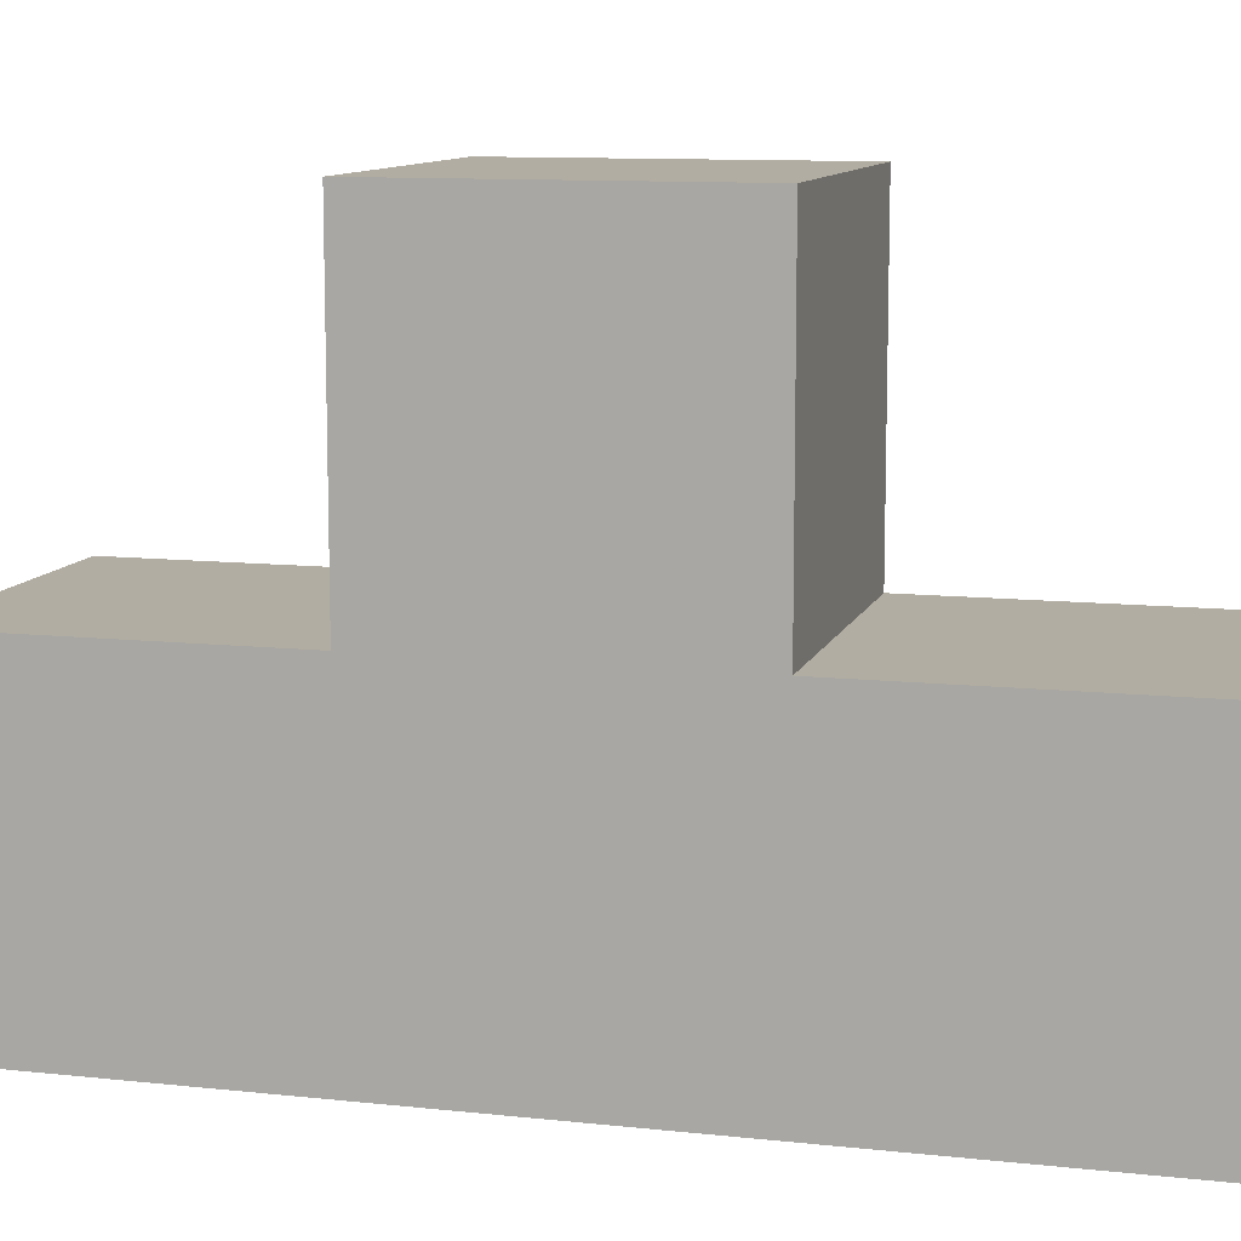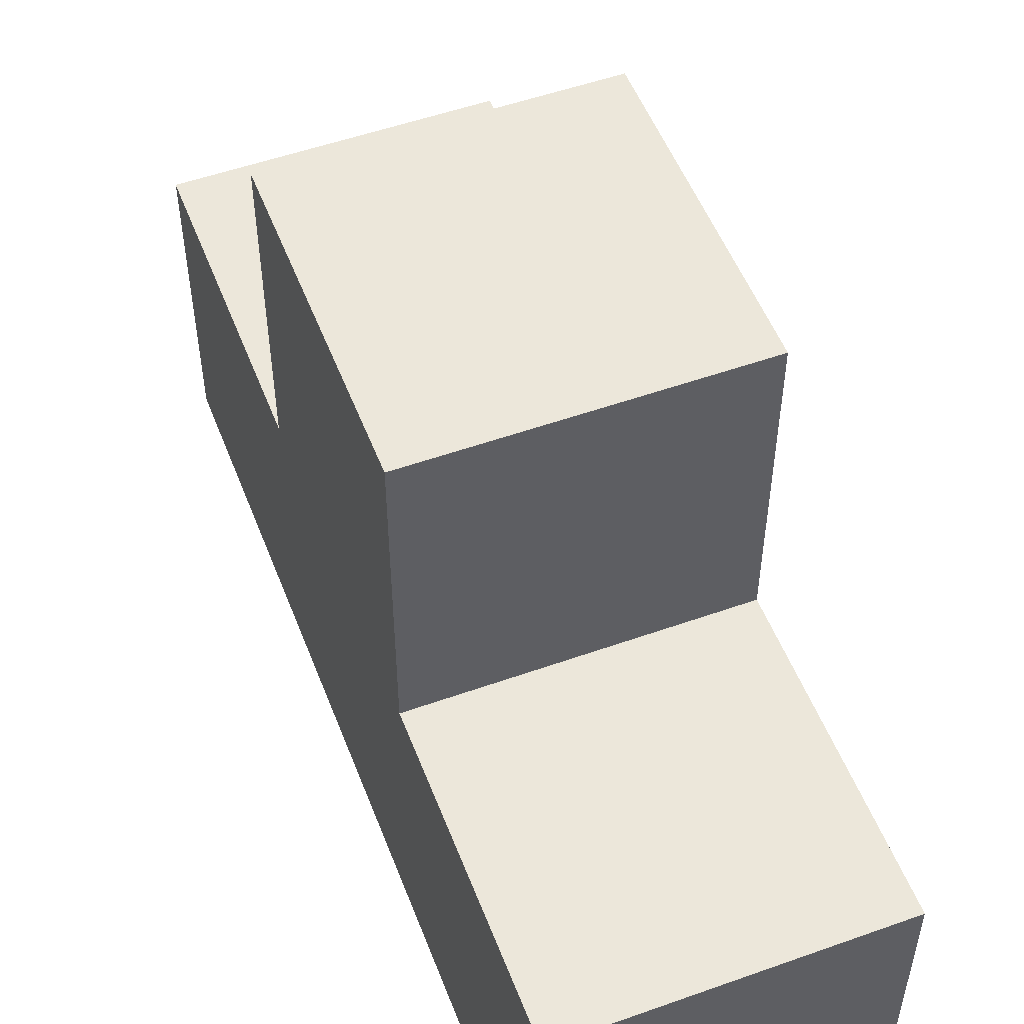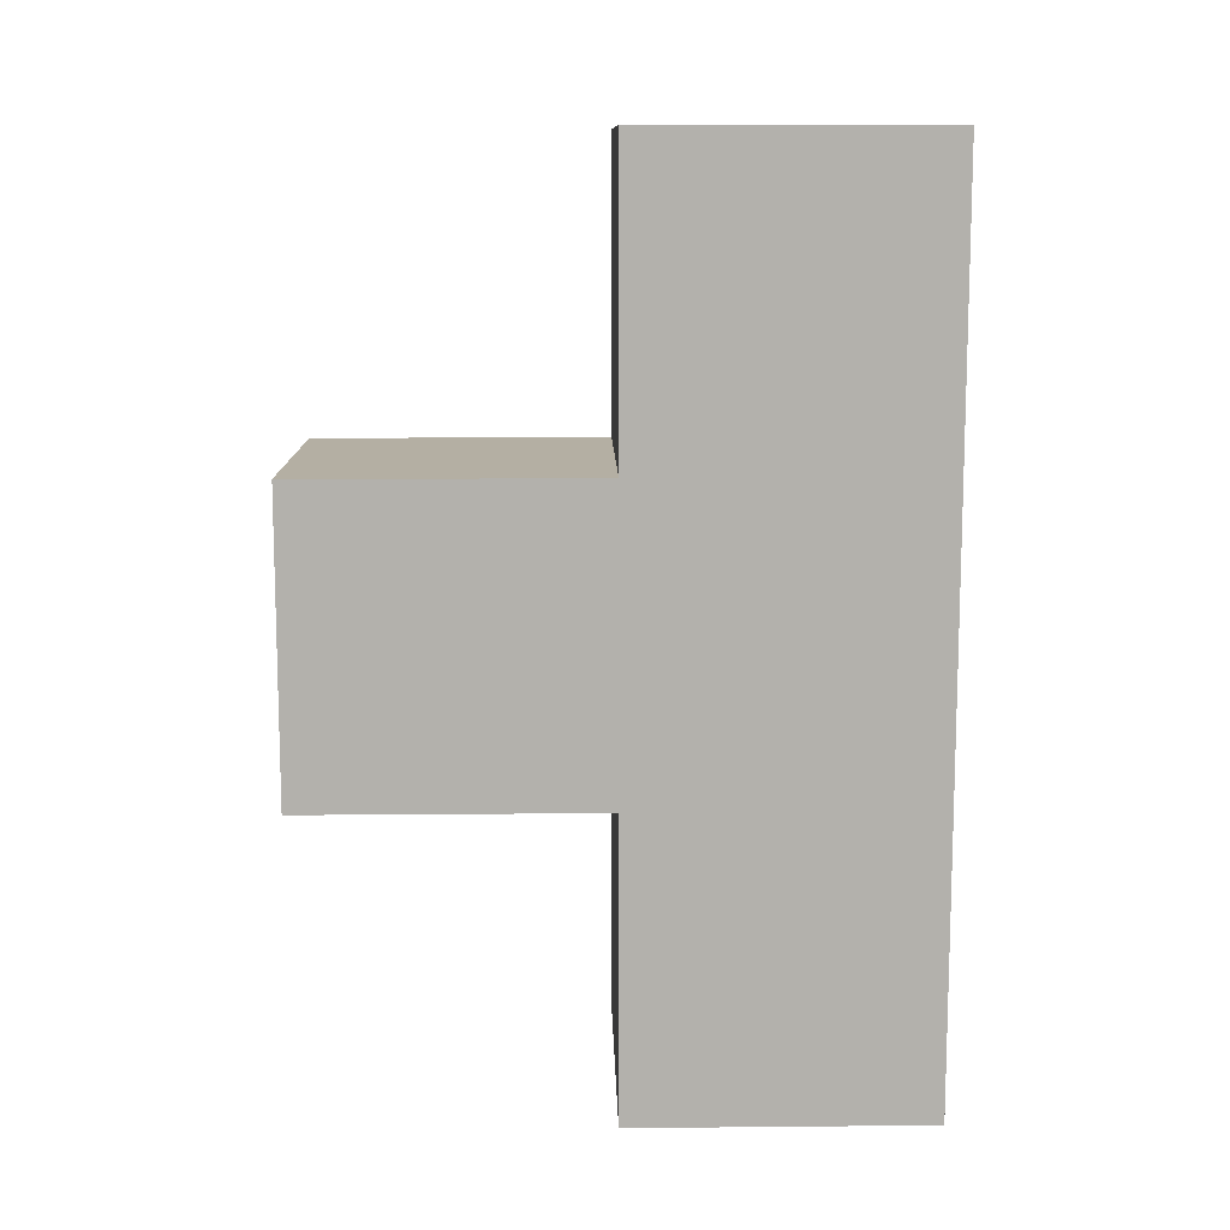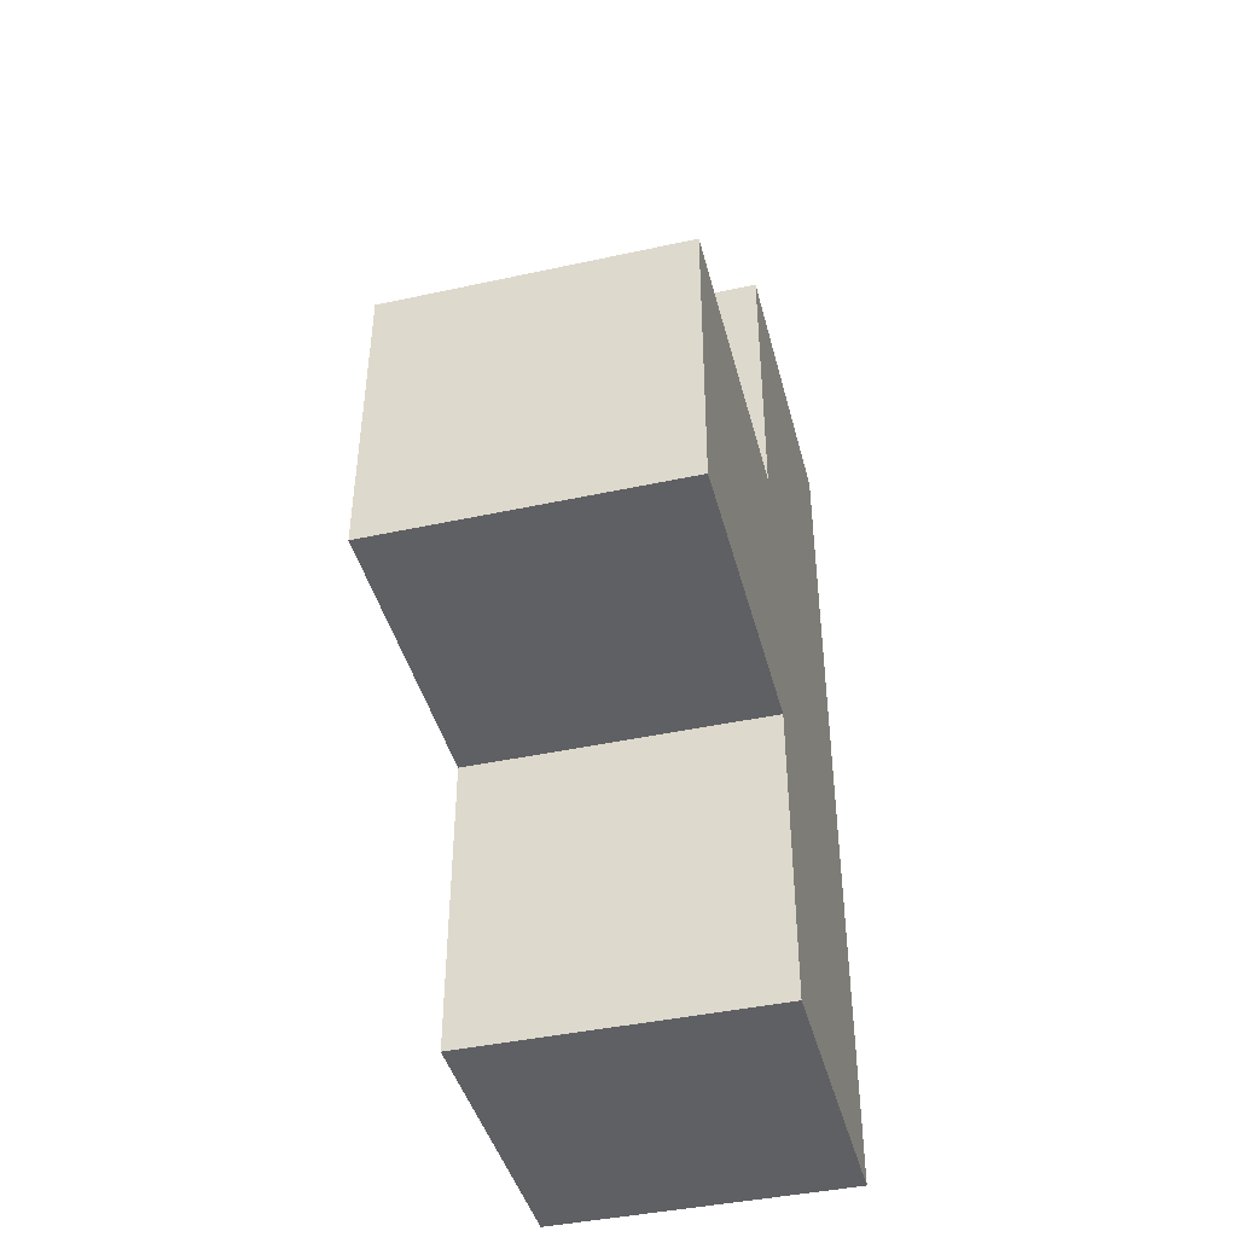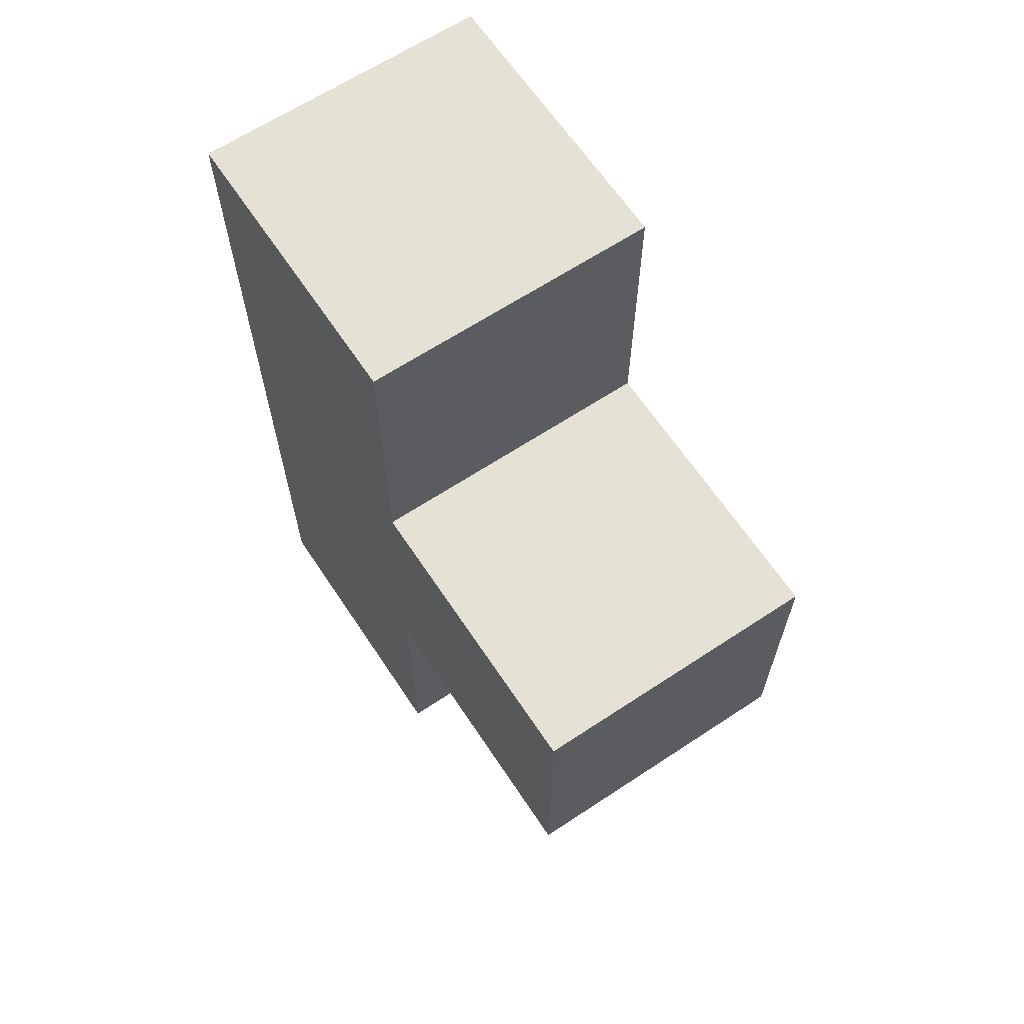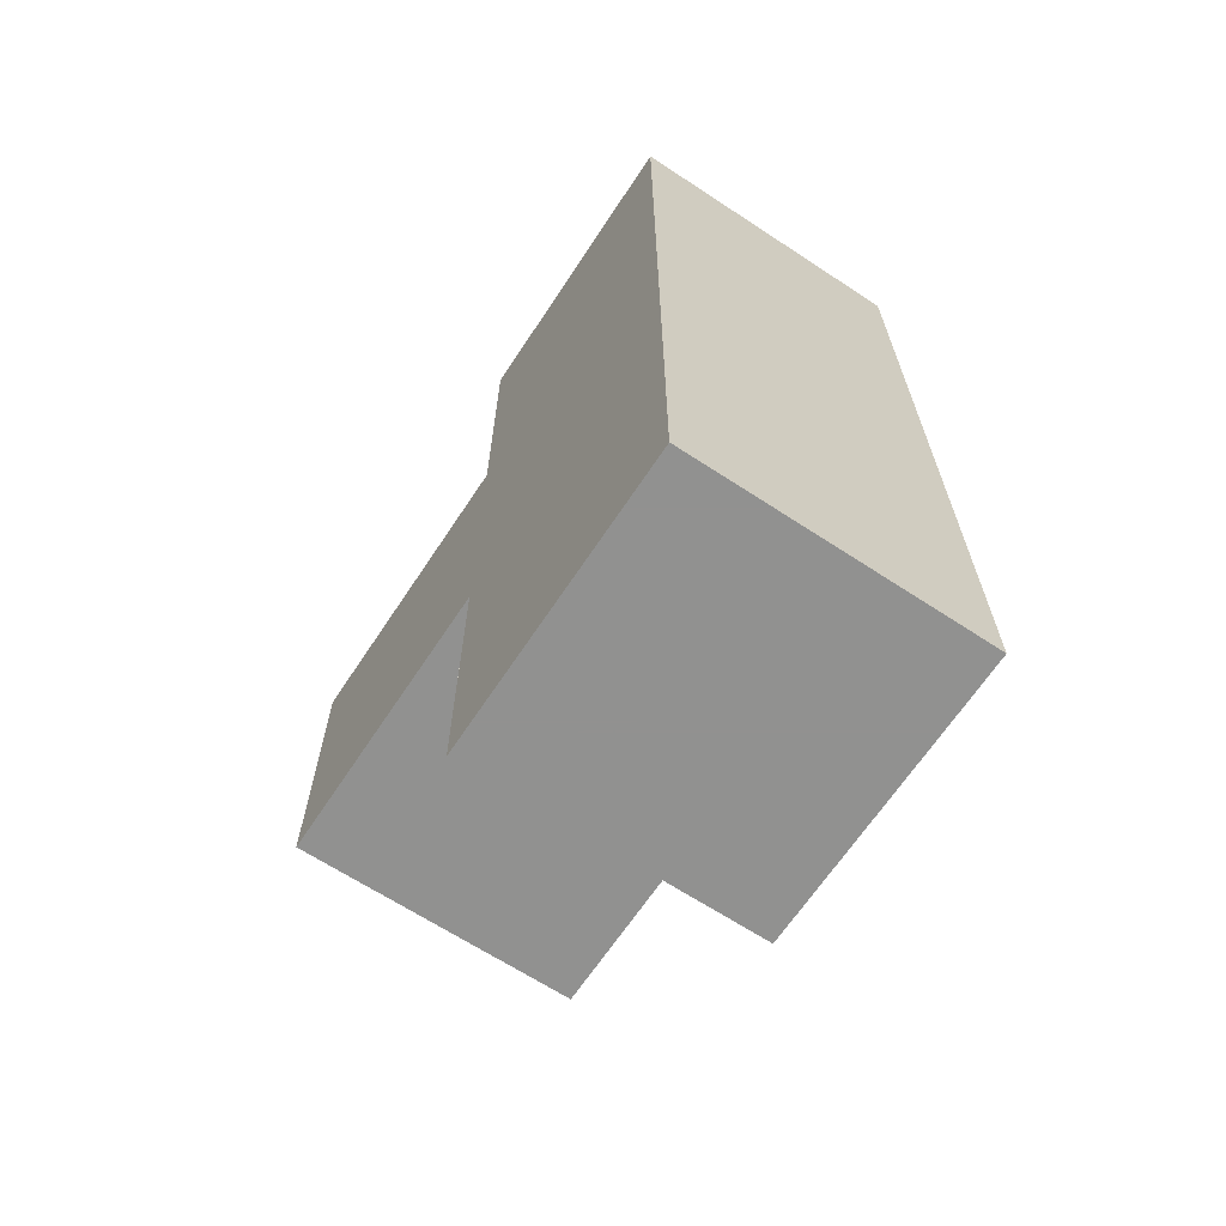
<metadata>
{"format":"obj","ext":"obj","renderer":"f3d","projection":"perspective","resolution":1024,"background":"white","views":[{"elev":10.6,"azim":-74.7,"up":"+Y"},{"elev":52.8,"azim":-20.9,"up":"+Y"},{"elev":11.2,"azim":-91.3,"up":"+Z"},{"elev":-43.2,"azim":-165.6,"up":"+Z"},{"elev":64.7,"azim":146.4,"up":"+Z"},{"elev":-66.0,"azim":-33.4,"up":"+Z"}]}
</metadata>
<code>
o Mesh 0
v 0.757 0.252 0.505
v 0.757 0.252 0.252
v 0.757 0 0.505
v 0.757 0 0.252
v 0.757 0 0
v 0.757 0 0.757
v 0.757 -0.252 0.757
v 0.757 -0.252 0.505
v 0.757 -0.252 0.252
v 0.757 -0.252 0
v 0.505 0.252 0.505
v 0.505 0.252 0.252
v 0.505 0 0.505
v 0.505 0 0.252
v 0.505 0 0
v 0.505 0 0.757
v 0.505 -0.252 0.757
v 0.505 -0.252 0.505
v 0.505 -0.252 0.252
v 0.505 -0.252 0
f 3 4 2 1
f 1 2 12 11
f 11 12 14 13
f 12 2 4 14
f 11 13 3 1
f 19 20 10 9
f 9 10 5 4
f 4 5 15 14
f 14 15 20 19
f 15 5 10 20
f 17 18 8 7
f 7 8 3 6
f 6 3 13 16
f 16 13 18 17
f 16 17 7 6
f 18 19 9 8
f 8 9 4 3
f 13 14 19 18

</code>
